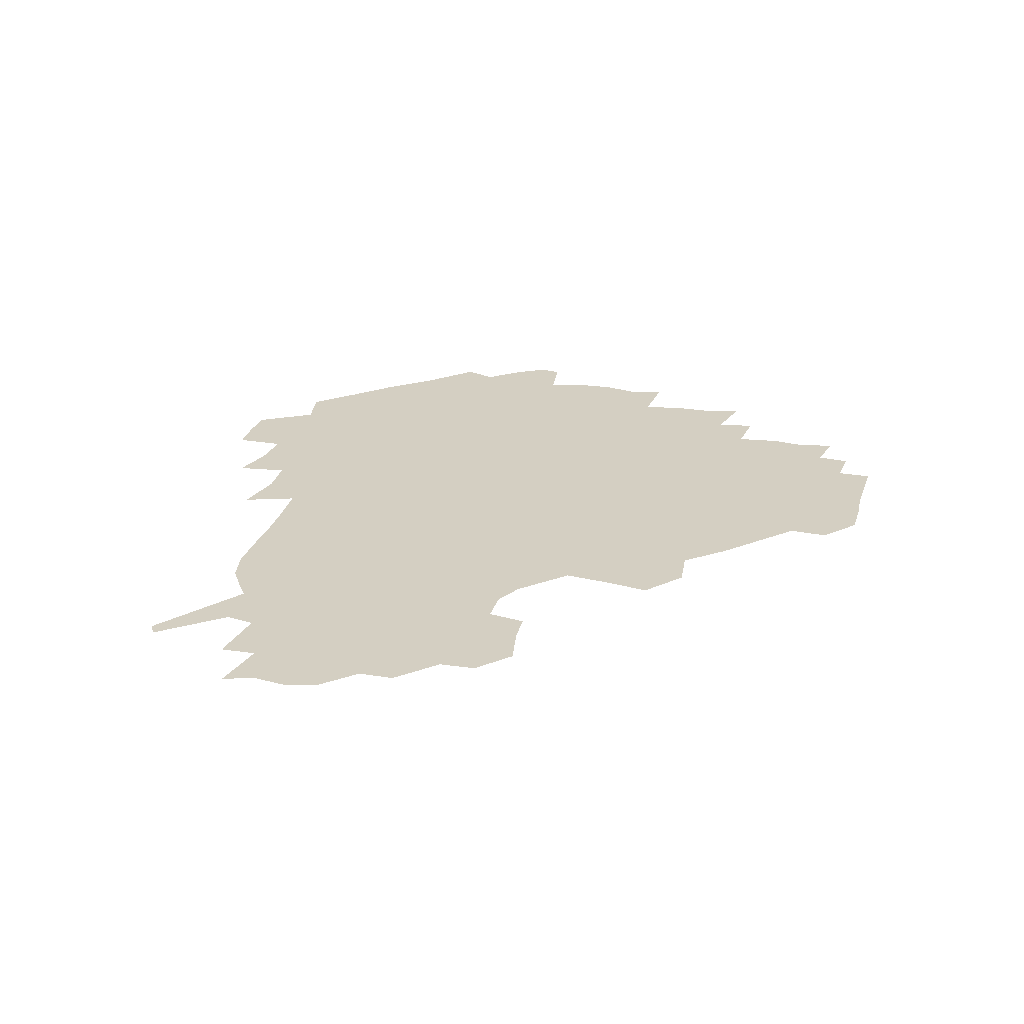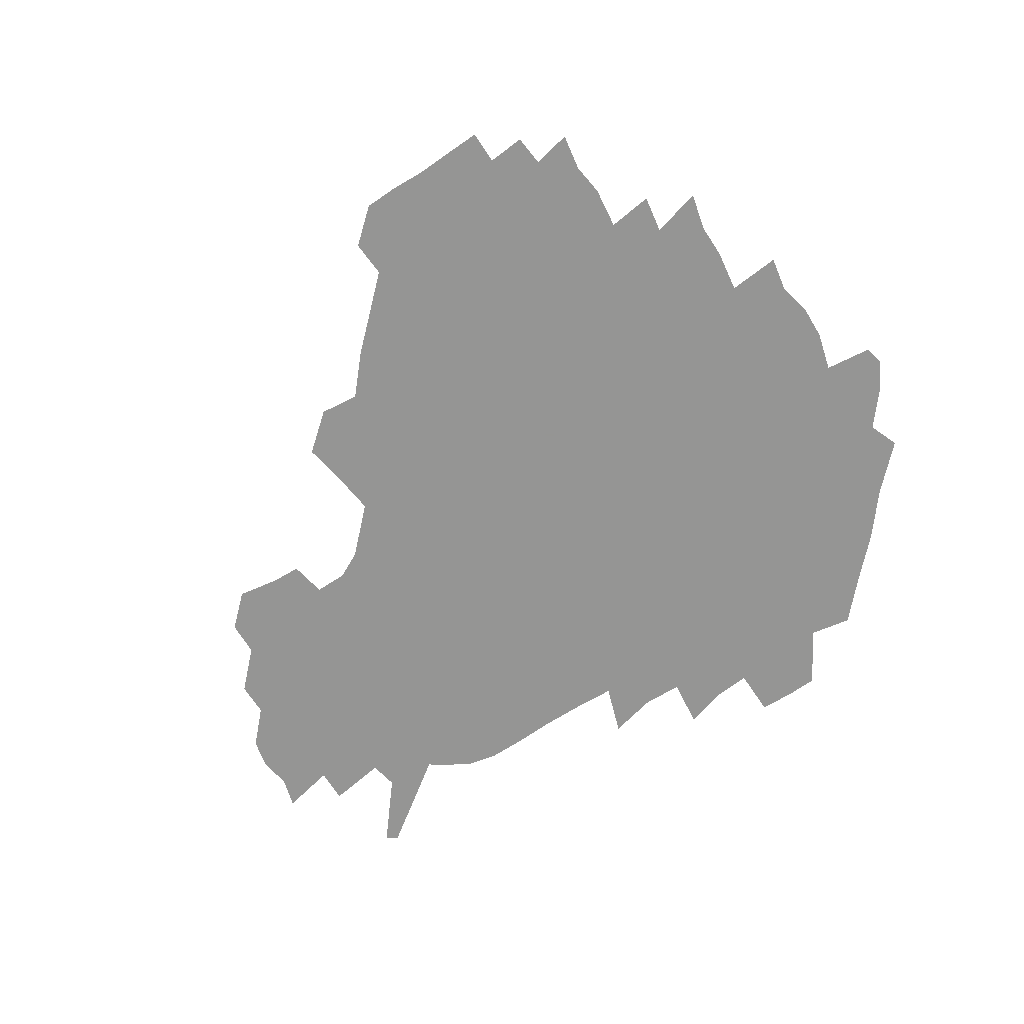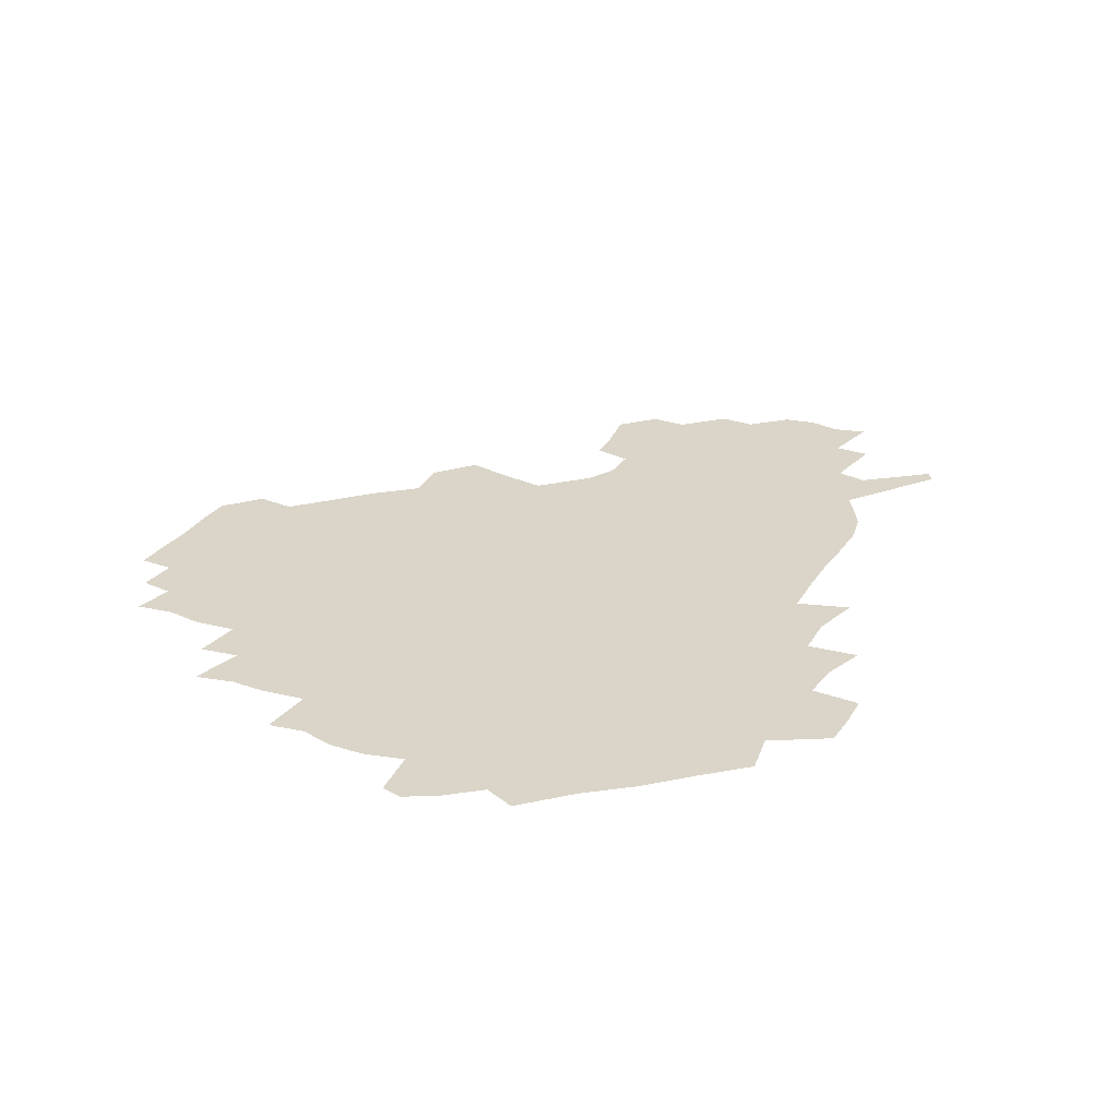
<metadata>
{"format":"obj","ext":"obj","renderer":"f3d","projection":"perspective","resolution":1024,"background":"white","views":[{"elev":25.6,"azim":106.2,"up":"+Z"},{"elev":-67.4,"azim":-145.5,"up":"+Z"},{"elev":29.4,"azim":-61.1,"up":"+Z"}]}
</metadata>
<code>
v 236.8 187.9 0
v 229.3 200.4 0
v 231 209.2 0
v 244.8 159.4 0
v 249.8 173 0
v 251.4 185.8 0
v 253.1 198.7 0
v 251.8 212.1 0
v 246.7 229.2 0
v 245.8 244.6 0
v 248.8 258.8 0
v 245.5 274.1 0
v 264.4 141 0
v 270.5 155.9 0
v 272.8 169.9 0
v 274.2 183.6 0
v 270.7 198.1 0
v 270.9 211.9 0
v 271.1 226.5 0
v 272.7 241.2 0
v 270.8 256.7 0
v 268.5 272.8 0
v 265.3 291.2 0
v 264.9 306.4 0
v 260.5 322.5 0
v 280.4 122.4 0
v 286.1 139.4 0
v 291.3 155 0
v 292.6 168.8 0
v 290.4 182.9 0
v 289.2 197 0
v 289.3 211 0
v 287.5 225.7 0
v 289.1 239.9 0
v 289.4 254.4 0
v 287.6 269.8 0
v 285.1 286.6 0
v 283.9 302.4 0
v 282.7 317.4 0
v 279.5 333.8 0
v 298 105.3 0
v 301.6 123.6 0
v 304.9 140 0
v 307 154.7 0
v 307.7 168.5 0
v 306.9 182.2 0
v 306.4 196.2 0
v 305.3 210.4 0
v 305.2 224.7 0
v 304.2 239.2 0
v 305.7 253.1 0
v 304.3 268.3 0
v 302.1 284.6 0
v 299.3 301.8 0
v 299.9 316.4 0
v 299.4 331.9 0
v 296.7 350.1 0
v 298.2 364.1 0
v 295.1 380.3 0
v 314.5 88.33 0
v 316.4 107.3 0
v 318.4 124.4 0
v 319.8 139.9 0
v 321.4 154.7 0
v 322 168.4 0
v 321.7 182 0
v 321 195.9 0
v 321.1 209.8 0
v 321.3 223.8 0
v 321.1 238 0
v 319.9 253 0
v 318.5 268.6 0
v 317.5 284 0
v 316.2 300 0
v 314.2 316.8 0
v 315.9 331 0
v 315.6 346.4 0
v 314.9 361.6 0
v 312.2 377.4 0
v 313.1 391.2 0
v 333 92.08 0
v 333 109.3 0
v 333.7 125.3 0
v 334.6 140.6 0
v 335.1 154.7 0
v 335.6 168.6 0
v 335.7 182.1 0
v 335.8 195.7 0
v 335.2 209.7 0
v 335.3 223.6 0
v 335.6 237.4 0
v 334 252.8 0
v 334.9 266.6 0
v 332.8 283.3 0
v 331.1 300.1 0
v 331.2 315.3 0
v 331.2 330.3 0
v 330.7 345.9 0
v 330.5 360.9 0
v 330 375.8 0
v 329.7 390.3 0
v 329.3 405 0
v 348 68.49 0
v 347.4 91.74 0
v 347.5 109.8 0
v 348.4 127 0
v 348.6 141.3 0
v 348.7 155 0
v 348.9 168.7 0
v 349 182.2 0
v 349.4 195.7 0
v 349.3 209.5 0
v 349.6 223.2 0
v 349.3 237.5 0
v 349.7 251.3 0
v 348.8 266.7 0
v 347.1 284 0
v 346.7 299.3 0
v 346.2 315 0
v 346.3 330 0
v 346 345.4 0
v 345.6 360.7 0
v 346.2 374.9 0
v 344.6 390.8 0
v 345.1 404.9 0
v 362.3 68.33 0
v 361.8 92.95 0
v 361.7 110.4 0
v 361.9 127.6 0
v 361.9 141.3 0
v 362 154.9 0
v 362.1 168.6 0
v 362.2 182.3 0
v 362.4 196 0
v 362.8 209.7 0
v 362.8 223.6 0
v 362.9 237.5 0
v 363.2 251.4 0
v 363.4 265.3 0
v 361.3 284.1 0
v 360.8 301.1 0
v 361 315.2 0
v 360.8 330.8 0
v 361.1 345.3 0
v 360.8 360.4 0
v 361.2 374.8 0
v 360.7 390.1 0
v 360.7 404.7 0
v 377 69.25 0
v 376.6 90.12 0
v 375.9 110.4 0
v 375.1 128.2 0
v 375.4 141.4 0
v 375.4 155 0
v 375.5 168.6 0
v 375.6 182.4 0
v 375.8 196.1 0
v 376.1 210 0
v 376.3 223.9 0
v 376.4 237.6 0
v 377.3 250.7 0
v 376.9 265.5 0
v 376.3 281.9 0
v 375.1 300.8 0
v 375.4 316 0
v 375.5 331 0
v 375.9 345.2 0
v 375.9 360.1 0
v 375.9 375.2 0
v 375.7 390.5 0
v 375.4 405.7 0
v 393.6 89.12 0
v 390.9 110 0
v 390.4 125.5 0
v 389.2 141.2 0
v 388.7 155.4 0
v 389 168.8 0
v 389 182.8 0
v 389.1 196.3 0
v 389.6 210.4 0
v 389.7 224.3 0
v 390.1 237.6 0
v 390.4 251.2 0
v 390.5 266.3 0
v 390.3 282.4 0
v 390 299.1 0
v 389.8 316.7 0
v 390.3 331.3 0
v 390.7 346 0
v 390.7 360.8 0
v 390.8 376.2 0
v 390.7 390.9 0
v 390.4 405.6 0
v 411.7 83.91 0
v 408.5 105.6 0
v 405.5 124.7 0
v 403.9 140.3 0
v 403.2 154.9 0
v 402.3 169.6 0
v 402 183.4 0
v 402.4 196.9 0
v 402.1 210.6 0
v 403.1 224.3 0
v 403.3 237.9 0
v 403.6 251.1 0
v 404.1 265.5 0
v 404.5 280.9 0
v 404.8 297.5 0
v 405.3 314 0
v 405.5 330.1 0
v 405.6 346.1 0
v 405.9 362.5 0
v 405.5 376.6 0
v 406.1 392.9 0
v 425.9 106.7 0
v 422.1 124.1 0
v 419.8 139.3 0
v 417.1 155.4 0
v 416.9 169.2 0
v 416.9 183 0
v 416.9 196.8 0
v 416.4 210.8 0
v 416.4 224.5 0
v 417.2 238.3 0
v 416.8 251.6 0
v 417.5 265.4 0
v 418.5 281.1 0
v 419.1 296.1 0
v 420.1 314.8 0
v 420.7 330.9 0
v 420.9 347.2 0
v 420.7 363 0
v 447.6 102.2 0
v 439.6 124.1 0
v 434.6 140.3 0
v 432.5 154.9 0
v 431.2 169.1 0
v 430.9 183 0
v 431.1 196.8 0
v 430.9 210.7 0
v 430 224.8 0
v 430.4 238.4 0
v 430.7 252 0
v 431.4 266.1 0
v 432.8 281.3 0
v 433.9 297 0
v 434.9 313.1 0
v 436 330.9 0
v 436.7 348.8 0
v 458.3 125.4 0
v 453.2 139.7 0
v 450.3 154 0
v 447 168.9 0
v 446.6 182.5 0
v 447.5 196.2 0
v 444.2 211.6 0
v 443.9 225 0
v 444.2 238.6 0
v 444.9 252.4 0
v 445.9 266.5 0
v 447.1 281.1 0
v 448.7 296.9 0
v 450.9 314.6 0
v 452.3 332 0
v 476.6 126 0
v 470.8 139.8 0
v 466.5 154.3 0
v 465.6 167.8 0
v 463 182.3 0
v 463.1 195.9 0
v 460.5 210.9 0
v 459.1 224.9 0
v 459.5 238.7 0
v 460 252.5 0
v 460.1 266.3 0
v 462.8 281.2 0
v 465.6 298.3 0
v 467 315.3 0
v 470.1 334.3 0
v 494.5 125.7 0
v 485.3 141.5 0
v 483.9 154.2 0
v 480.5 168.3 0
v 479.9 181.8 0
v 477.8 196.1 0
v 476.1 210.3 0
v 473.6 224.9 0
v 474.1 238.4 0
v 476.6 252.2 0
v 479.2 266.7 0
v 483.2 281.8 0
v 484.9 301.3 0
v 487.7 320.6 0
v 511 126.1 0
v 500.8 142.4 0
v 499 154.7 0
v 495.1 169 0
v 494.3 182.1 0
v 491.3 196.8 0
v 489.9 210.5 0
v 488.7 224.1 0
v 491 237.4 0
v 494.3 250.4 0
v 503.2 263 0
v 524.9 129.3 0
v 515.4 144.3 0
v 511.4 157.1 0
v 509 170.1 0
v 506.5 183.7 0
v 504.8 197.2 0
v 503.2 210.5 0
v 501.3 223.5 0
v 503.8 235.3 0
v 507.5 247.1 0
v 515.4 257.2 0
v 535.5 136 0
v 530 146.6 0
v 525 158.7 0
v 522.9 170.9 0
v 521 183.7 0
v 520.4 196.6 0
v 518.2 210 0
v 517.9 222.3 0
v 517.3 234.1 0
v 519.7 244.6 0
v 530 257.5 0
v 532.5 273.7 0
v 543.1 141.4 0
v 541.9 149.8 0
v 539.3 159.7 0
v 537.3 171.4 0
v 534.1 184.2 0
v 534.1 196.4 0
v 535.9 208.8 0
v 534.1 221.3 0
v 536.4 233.8 0
v 539.1 246.4 0
v 542.2 259.8 0
v 545.7 274.6 0
v 583.8 113.9 0
v 552.6 148 0
v 555.7 157.5 0
v 554.1 170.6 0
v 553.7 182.9 0
v 555.7 195.5 0
v 555.9 208.6 0
v 555.7 221.9 0
v 559.4 235.4 0
v 556.3 248.5 0
v 558.9 262.1 0
v 564.4 278.1 0
v 588.7 117.2 0
v 566.1 143.6 0
v 568.2 156.2 0
v 571.7 169.3 0
v 570.7 182.1 0
v 571 194.9 0
v 572.2 208.2 0
v 574.6 221.7 0
v 577.1 235.2 0
v 580 249.7 0
v 579.1 265.2 0
v 594.4 152.9 0
v 593.6 168.1 0
v 589.3 181.2 0
v 585.2 194.4 0
v 591.6 206 0
v 597.4 218.7 0
v 596.9 233.7 0
v 617.8 163.6 0
v 613.5 177.2 0
v 615.2 191 0
v 611.9 204.3 0
f 5 6 1
f 1 6 2
f 6 7 2
f 2 7 3
f 7 8 3
f 13 14 4
f 4 14 5
f 14 15 5
f 5 15 6
f 15 16 6
f 6 16 7
f 16 17 7
f 7 17 8
f 17 18 8
f 8 18 9
f 18 19 9
f 9 19 10
f 19 20 10
f 10 20 11
f 20 21 11
f 11 21 12
f 21 22 12
f 26 27 13
f 13 27 14
f 27 28 14
f 14 28 15
f 28 29 15
f 15 29 16
f 29 30 16
f 16 30 17
f 30 31 17
f 17 31 18
f 31 32 18
f 18 32 19
f 32 33 19
f 19 33 20
f 33 34 20
f 20 34 21
f 34 35 21
f 21 35 22
f 35 36 22
f 22 36 23
f 36 37 23
f 23 37 24
f 37 38 24
f 24 38 25
f 38 39 25
f 41 42 26
f 26 42 27
f 42 43 27
f 27 43 28
f 43 44 28
f 28 44 29
f 44 45 29
f 29 45 30
f 45 46 30
f 30 46 31
f 46 47 31
f 31 47 32
f 47 48 32
f 32 48 33
f 48 49 33
f 33 49 34
f 49 50 34
f 34 50 35
f 50 51 35
f 35 51 36
f 51 52 36
f 36 52 37
f 52 53 37
f 37 53 38
f 53 54 38
f 38 54 39
f 54 55 39
f 39 55 40
f 55 56 40
f 60 61 41
f 41 61 42
f 61 62 42
f 42 62 43
f 62 63 43
f 43 63 44
f 63 64 44
f 44 64 45
f 64 65 45
f 45 65 46
f 65 66 46
f 46 66 47
f 66 67 47
f 47 67 48
f 67 68 48
f 48 68 49
f 68 69 49
f 49 69 50
f 69 70 50
f 50 70 51
f 70 71 51
f 51 71 52
f 71 72 52
f 52 72 53
f 72 73 53
f 53 73 54
f 73 74 54
f 54 74 55
f 74 75 55
f 55 75 56
f 75 76 56
f 56 76 57
f 76 77 57
f 57 77 58
f 77 78 58
f 58 78 59
f 78 79 59
f 60 81 61
f 81 82 61
f 61 82 62
f 82 83 62
f 62 83 63
f 83 84 63
f 63 84 64
f 84 85 64
f 64 85 65
f 85 86 65
f 65 86 66
f 86 87 66
f 66 87 67
f 87 88 67
f 67 88 68
f 88 89 68
f 68 89 69
f 89 90 69
f 69 90 70
f 90 91 70
f 70 91 71
f 91 92 71
f 71 92 72
f 92 93 72
f 72 93 73
f 93 94 73
f 73 94 74
f 94 95 74
f 74 95 75
f 95 96 75
f 75 96 76
f 96 97 76
f 76 97 77
f 97 98 77
f 77 98 78
f 98 99 78
f 78 99 79
f 99 100 79
f 79 100 80
f 100 101 80
f 103 104 81
f 81 104 82
f 104 105 82
f 82 105 83
f 105 106 83
f 83 106 84
f 106 107 84
f 84 107 85
f 107 108 85
f 85 108 86
f 108 109 86
f 86 109 87
f 109 110 87
f 87 110 88
f 110 111 88
f 88 111 89
f 111 112 89
f 89 112 90
f 112 113 90
f 90 113 91
f 113 114 91
f 91 114 92
f 114 115 92
f 92 115 93
f 115 116 93
f 93 116 94
f 116 117 94
f 94 117 95
f 117 118 95
f 95 118 96
f 118 119 96
f 96 119 97
f 119 120 97
f 97 120 98
f 120 121 98
f 98 121 99
f 121 122 99
f 99 122 100
f 122 123 100
f 100 123 101
f 123 124 101
f 101 124 102
f 124 125 102
f 103 126 104
f 126 127 104
f 104 127 105
f 127 128 105
f 105 128 106
f 128 129 106
f 106 129 107
f 129 130 107
f 107 130 108
f 130 131 108
f 108 131 109
f 131 132 109
f 109 132 110
f 132 133 110
f 110 133 111
f 133 134 111
f 111 134 112
f 134 135 112
f 112 135 113
f 135 136 113
f 113 136 114
f 136 137 114
f 114 137 115
f 137 138 115
f 115 138 116
f 138 139 116
f 116 139 117
f 139 140 117
f 117 140 118
f 140 141 118
f 118 141 119
f 141 142 119
f 119 142 120
f 142 143 120
f 120 143 121
f 143 144 121
f 121 144 122
f 144 145 122
f 122 145 123
f 145 146 123
f 123 146 124
f 146 147 124
f 124 147 125
f 147 148 125
f 126 149 127
f 149 150 127
f 127 150 128
f 150 151 128
f 128 151 129
f 151 152 129
f 129 152 130
f 152 153 130
f 130 153 131
f 153 154 131
f 131 154 132
f 154 155 132
f 132 155 133
f 155 156 133
f 133 156 134
f 156 157 134
f 134 157 135
f 157 158 135
f 135 158 136
f 158 159 136
f 136 159 137
f 159 160 137
f 137 160 138
f 160 161 138
f 138 161 139
f 161 162 139
f 139 162 140
f 162 163 140
f 140 163 141
f 163 164 141
f 141 164 142
f 164 165 142
f 142 165 143
f 165 166 143
f 143 166 144
f 166 167 144
f 144 167 145
f 167 168 145
f 145 168 146
f 168 169 146
f 146 169 147
f 169 170 147
f 147 170 148
f 170 171 148
f 150 172 151
f 172 173 151
f 151 173 152
f 173 174 152
f 152 174 153
f 174 175 153
f 153 175 154
f 175 176 154
f 154 176 155
f 176 177 155
f 155 177 156
f 177 178 156
f 156 178 157
f 178 179 157
f 157 179 158
f 179 180 158
f 158 180 159
f 180 181 159
f 159 181 160
f 181 182 160
f 160 182 161
f 182 183 161
f 161 183 162
f 183 184 162
f 162 184 163
f 184 185 163
f 163 185 164
f 185 186 164
f 164 186 165
f 186 187 165
f 165 187 166
f 187 188 166
f 166 188 167
f 188 189 167
f 167 189 168
f 189 190 168
f 168 190 169
f 190 191 169
f 169 191 170
f 191 192 170
f 170 192 171
f 192 193 171
f 172 194 173
f 194 195 173
f 173 195 174
f 195 196 174
f 174 196 175
f 196 197 175
f 175 197 176
f 197 198 176
f 176 198 177
f 198 199 177
f 177 199 178
f 199 200 178
f 178 200 179
f 200 201 179
f 179 201 180
f 201 202 180
f 180 202 181
f 202 203 181
f 181 203 182
f 203 204 182
f 182 204 183
f 204 205 183
f 183 205 184
f 205 206 184
f 184 206 185
f 206 207 185
f 185 207 186
f 207 208 186
f 186 208 187
f 208 209 187
f 187 209 188
f 209 210 188
f 188 210 189
f 210 211 189
f 189 211 190
f 211 212 190
f 190 212 191
f 212 213 191
f 191 213 192
f 213 214 192
f 192 214 193
f 195 215 196
f 215 216 196
f 196 216 197
f 216 217 197
f 197 217 198
f 217 218 198
f 198 218 199
f 218 219 199
f 199 219 200
f 219 220 200
f 200 220 201
f 220 221 201
f 201 221 202
f 221 222 202
f 202 222 203
f 222 223 203
f 203 223 204
f 223 224 204
f 204 224 205
f 224 225 205
f 205 225 206
f 225 226 206
f 206 226 207
f 226 227 207
f 207 227 208
f 227 228 208
f 208 228 209
f 228 229 209
f 209 229 210
f 229 230 210
f 210 230 211
f 230 231 211
f 211 231 212
f 231 232 212
f 212 232 213
f 215 233 216
f 233 234 216
f 216 234 217
f 234 235 217
f 217 235 218
f 235 236 218
f 218 236 219
f 236 237 219
f 219 237 220
f 237 238 220
f 220 238 221
f 238 239 221
f 221 239 222
f 239 240 222
f 222 240 223
f 240 241 223
f 223 241 224
f 241 242 224
f 224 242 225
f 242 243 225
f 225 243 226
f 243 244 226
f 226 244 227
f 244 245 227
f 227 245 228
f 245 246 228
f 228 246 229
f 246 247 229
f 229 247 230
f 247 248 230
f 230 248 231
f 248 249 231
f 231 249 232
f 234 250 235
f 250 251 235
f 235 251 236
f 251 252 236
f 236 252 237
f 252 253 237
f 237 253 238
f 253 254 238
f 238 254 239
f 254 255 239
f 239 255 240
f 255 256 240
f 240 256 241
f 256 257 241
f 241 257 242
f 257 258 242
f 242 258 243
f 258 259 243
f 243 259 244
f 259 260 244
f 244 260 245
f 260 261 245
f 245 261 246
f 261 262 246
f 246 262 247
f 262 263 247
f 247 263 248
f 263 264 248
f 248 264 249
f 250 265 251
f 265 266 251
f 251 266 252
f 266 267 252
f 252 267 253
f 267 268 253
f 253 268 254
f 268 269 254
f 254 269 255
f 269 270 255
f 255 270 256
f 270 271 256
f 256 271 257
f 271 272 257
f 257 272 258
f 272 273 258
f 258 273 259
f 273 274 259
f 259 274 260
f 274 275 260
f 260 275 261
f 275 276 261
f 261 276 262
f 276 277 262
f 262 277 263
f 277 278 263
f 263 278 264
f 278 279 264
f 265 280 266
f 280 281 266
f 266 281 267
f 281 282 267
f 267 282 268
f 282 283 268
f 268 283 269
f 283 284 269
f 269 284 270
f 284 285 270
f 270 285 271
f 285 286 271
f 271 286 272
f 286 287 272
f 272 287 273
f 287 288 273
f 273 288 274
f 288 289 274
f 274 289 275
f 289 290 275
f 275 290 276
f 290 291 276
f 276 291 277
f 291 292 277
f 277 292 278
f 292 293 278
f 278 293 279
f 280 294 281
f 294 295 281
f 281 295 282
f 295 296 282
f 282 296 283
f 296 297 283
f 283 297 284
f 297 298 284
f 284 298 285
f 298 299 285
f 285 299 286
f 299 300 286
f 286 300 287
f 300 301 287
f 287 301 288
f 301 302 288
f 288 302 289
f 302 303 289
f 289 303 290
f 303 304 290
f 290 304 291
f 294 305 295
f 305 306 295
f 295 306 296
f 306 307 296
f 296 307 297
f 307 308 297
f 297 308 298
f 308 309 298
f 298 309 299
f 309 310 299
f 299 310 300
f 310 311 300
f 300 311 301
f 311 312 301
f 301 312 302
f 312 313 302
f 302 313 303
f 313 314 303
f 303 314 304
f 314 315 304
f 305 316 306
f 316 317 306
f 306 317 307
f 317 318 307
f 307 318 308
f 318 319 308
f 308 319 309
f 319 320 309
f 309 320 310
f 320 321 310
f 310 321 311
f 321 322 311
f 311 322 312
f 322 323 312
f 312 323 313
f 323 324 313
f 313 324 314
f 324 325 314
f 314 325 315
f 325 326 315
f 316 328 317
f 328 329 317
f 317 329 318
f 329 330 318
f 318 330 319
f 330 331 319
f 319 331 320
f 331 332 320
f 320 332 321
f 332 333 321
f 321 333 322
f 333 334 322
f 322 334 323
f 334 335 323
f 323 335 324
f 335 336 324
f 324 336 325
f 336 337 325
f 325 337 326
f 337 338 326
f 326 338 327
f 338 339 327
f 328 340 329
f 340 341 329
f 329 341 330
f 341 342 330
f 330 342 331
f 342 343 331
f 331 343 332
f 343 344 332
f 332 344 333
f 344 345 333
f 333 345 334
f 345 346 334
f 334 346 335
f 346 347 335
f 335 347 336
f 347 348 336
f 336 348 337
f 348 349 337
f 337 349 338
f 349 350 338
f 338 350 339
f 350 351 339
f 340 352 341
f 352 353 341
f 341 353 342
f 353 354 342
f 342 354 343
f 354 355 343
f 343 355 344
f 355 356 344
f 344 356 345
f 356 357 345
f 345 357 346
f 357 358 346
f 346 358 347
f 358 359 347
f 347 359 348
f 359 360 348
f 348 360 349
f 360 361 349
f 349 361 350
f 361 362 350
f 350 362 351
f 354 363 355
f 363 364 355
f 355 364 356
f 364 365 356
f 356 365 357
f 365 366 357
f 357 366 358
f 366 367 358
f 358 367 359
f 367 368 359
f 359 368 360
f 368 369 360
f 360 369 361
f 364 370 365
f 370 371 365
f 365 371 366
f 371 372 366
f 366 372 367
f 372 373 367
f 367 373 368

</code>
